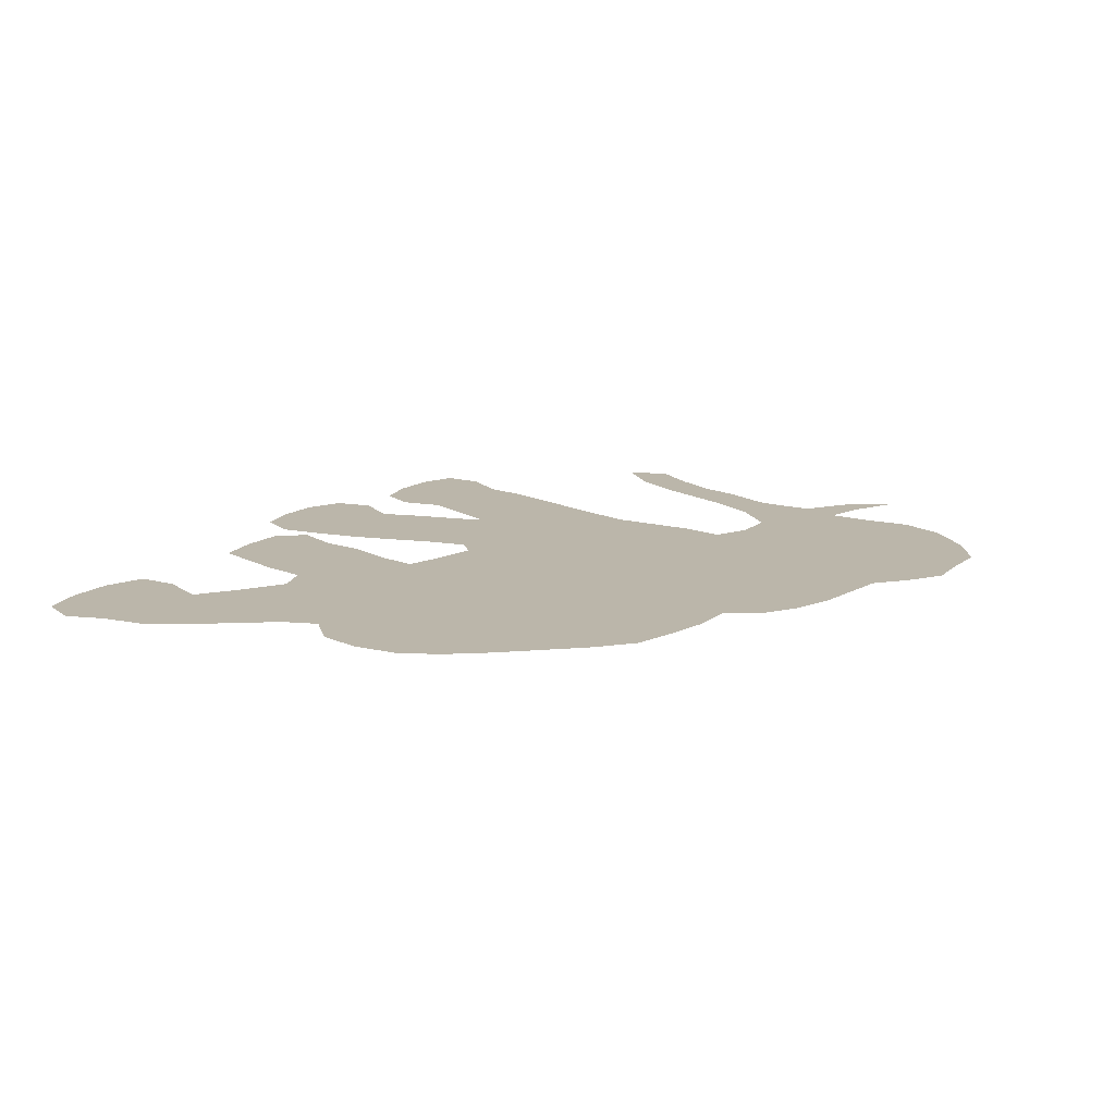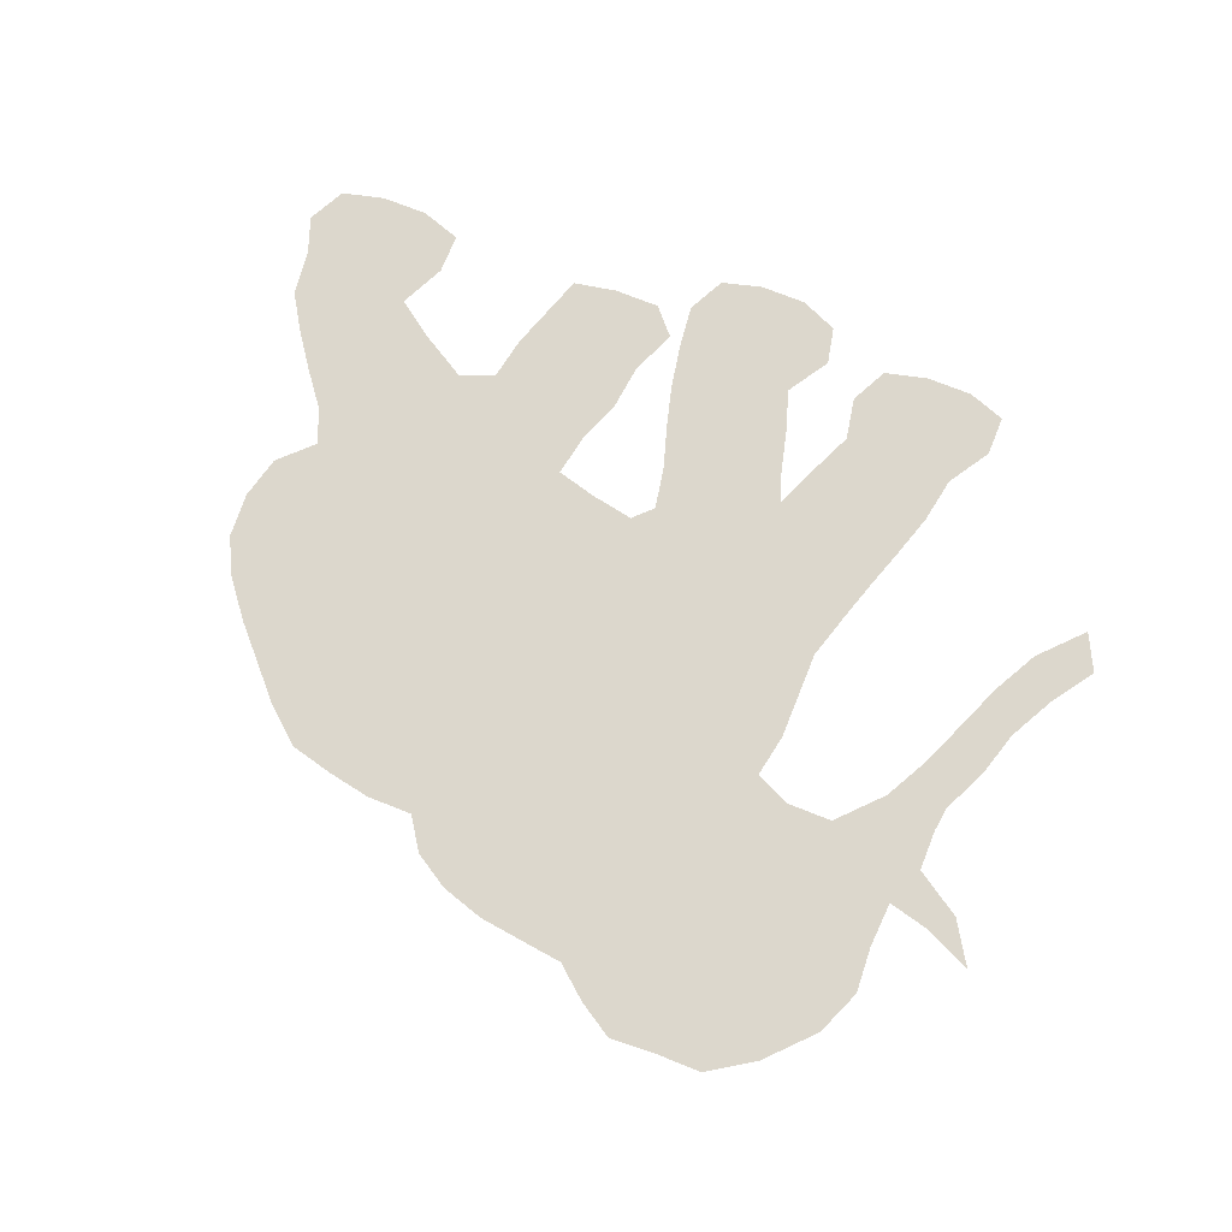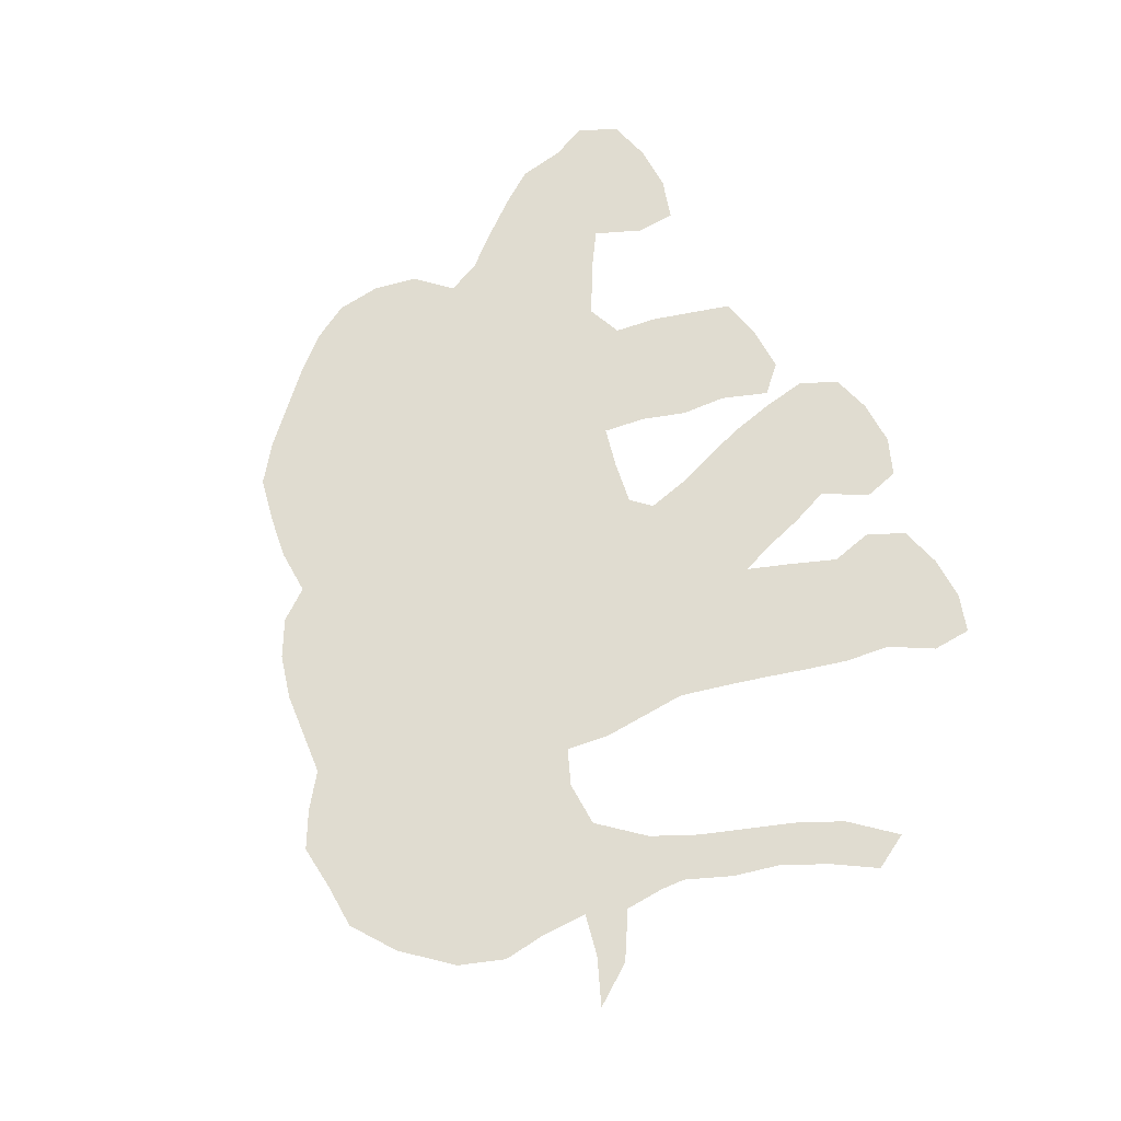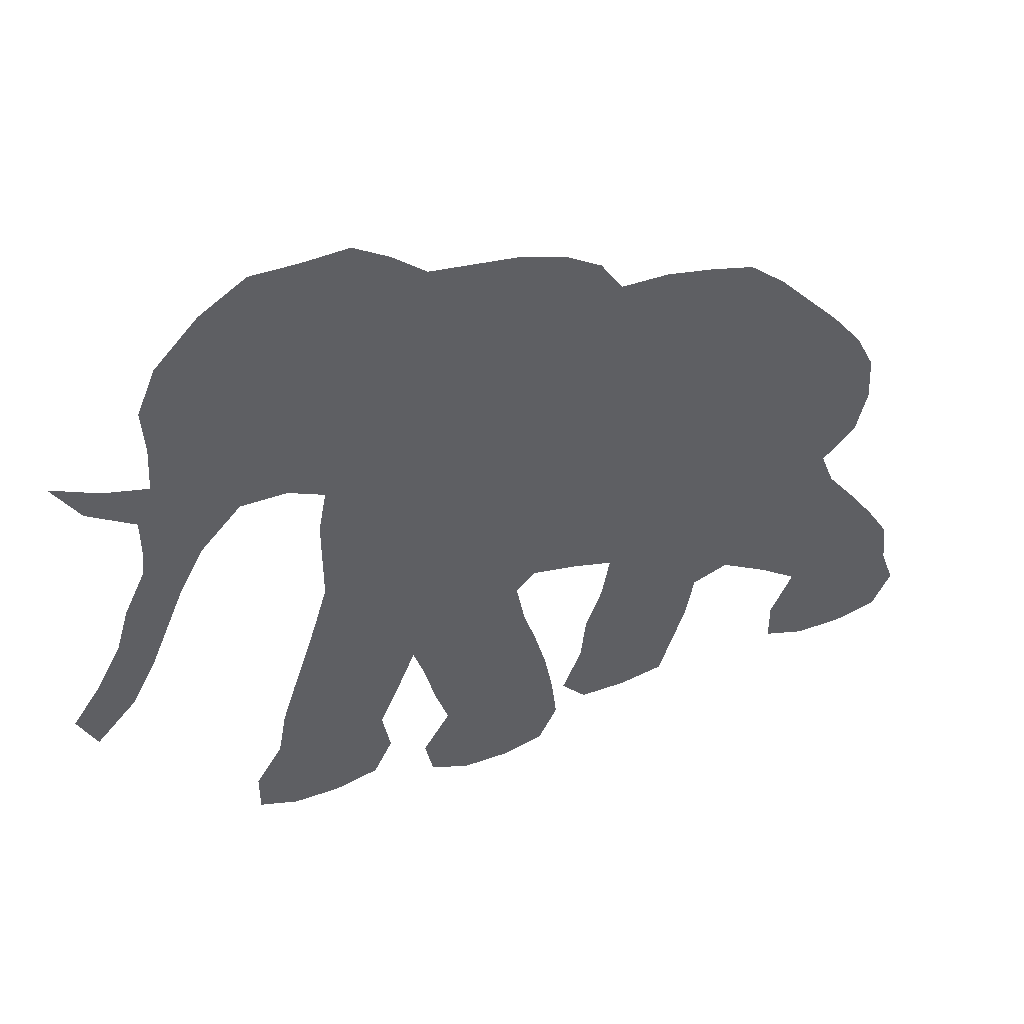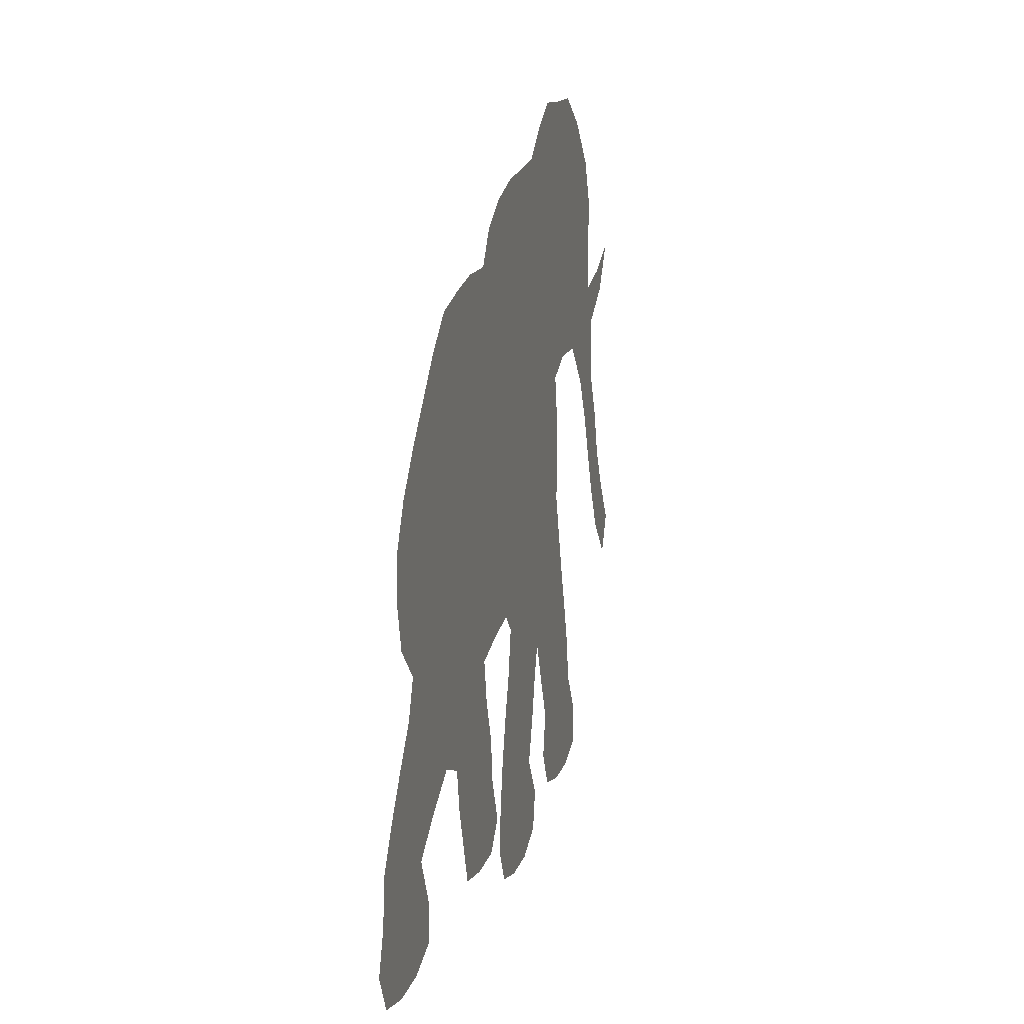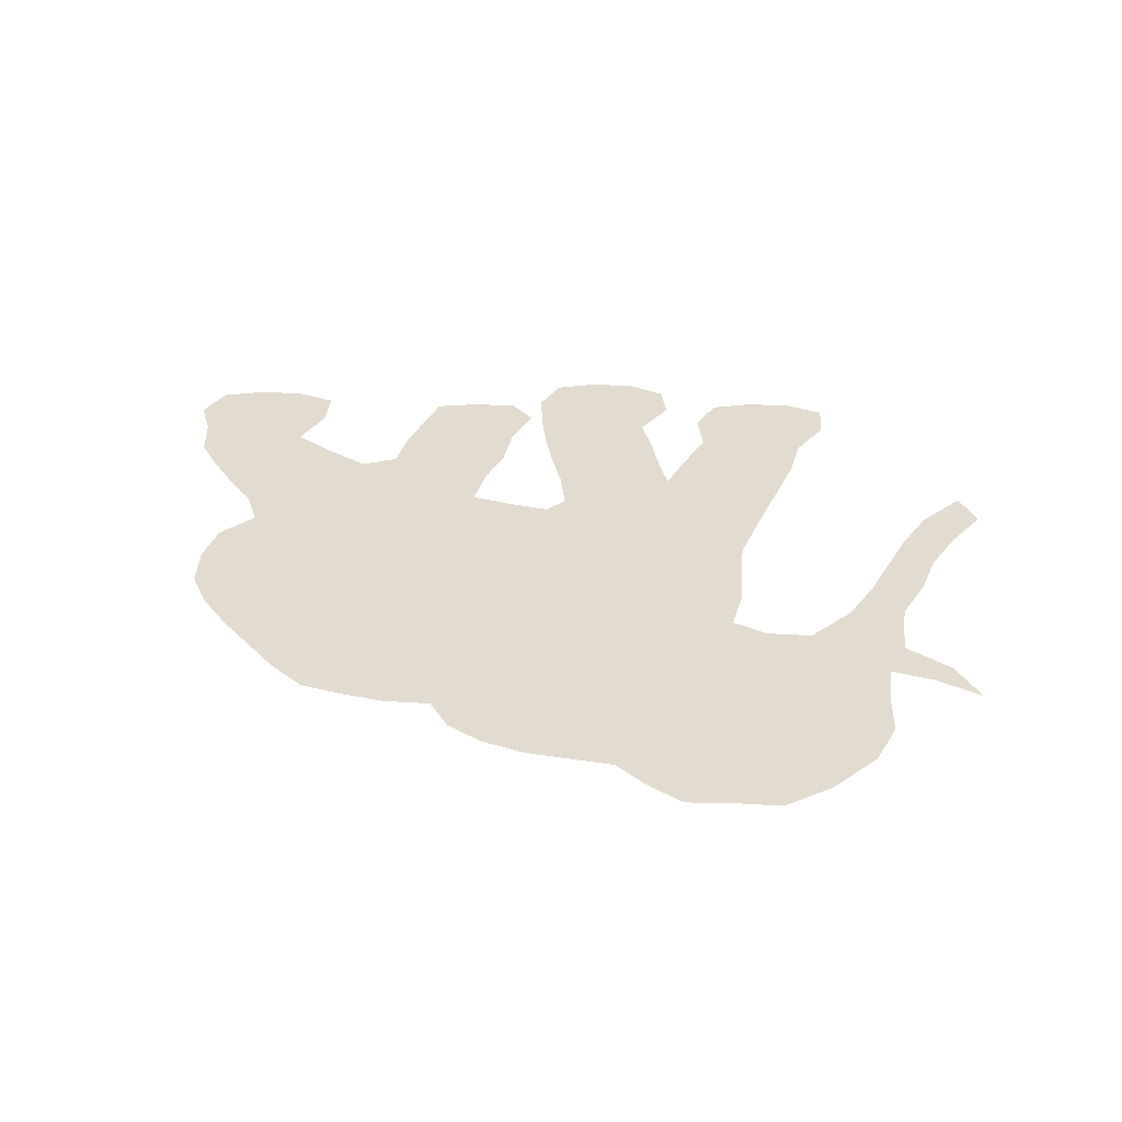
<metadata>
{"format":"obj","ext":"obj","renderer":"f3d","projection":"perspective","resolution":1024,"background":"white","views":[{"elev":14.0,"azim":121.8,"up":"+Z"},{"elev":72.8,"azim":-158.2,"up":"+Z"},{"elev":69.6,"azim":-119.6,"up":"+Z"},{"elev":46.9,"azim":-21.8,"up":"+Y"},{"elev":14.6,"azim":104.0,"up":"+Y"},{"elev":34.5,"azim":-175.3,"up":"+Z"}]}
</metadata>
<code>
v 0.1012 0.5179 0
v 0.1012 0.5625 0
v 0.0506 0.5952 0
v 0.02083 0.6429 0
v 0.07143 0.619 0
v 0.1191 0.6071 0
v 0.122 0.6577 0
v 0.1191 0.7083 0
v 0.1399 0.7589 0
v 0.1875 0.8095 0
v 0.2381 0.8423 0
v 0.2887 0.8423 0
v 0.3393 0.8452 0
v 0.378 0.8214 0
v 0.4137 0.7917 0
v 0.4613 0.7857 0
v 0.5089 0.7798 0
v 0.5565 0.7649 0
v 0.5952 0.7411 0
v 0.619 0.7054 0
v 0.6696 0.7054 0
v 0.7173 0.6964 0
v 0.7649 0.6845 0
v 0.8036 0.6518 0
v 0.8363 0.6161 0
v 0.872 0.5774 0
v 0.9048 0.5357 0
v 0.9256 0.494 0
v 0.9286 0.4435 0
v 0.9167 0.3958 0
v 0.881 0.3601 0
v 0.8958 0.3214 0
v 0.9256 0.2827 0
v 0.9554 0.2411 0
v 0.9792 0.2024 0
v 0.9851 0.1518 0
v 1 0.1101 0
v 0.9792 0.06845 0
v 0.9315 0.05655 0
v 0.881 0.05655 0
v 0.8363 0.07143 0
v 0.8363 0.1161 0
v 0.8601 0.1667 0
v 0.8185 0.1964 0
v 0.7679 0.2262 0
v 0.7292 0.2113 0
v 0.7202 0.1637 0
v 0.7054 0.1191 0
v 0.6905 0.0744 0
v 0.6429 0.06548 0
v 0.5923 0.06548 0
v 0.5655 0.09524 0
v 0.5863 0.1458 0
v 0.5923 0.1964 0
v 0.6101 0.244 0
v 0.619 0.2917 0
v 0.5744 0.3036 0
v 0.5268 0.3125 0
v 0.506 0.2917 0
v 0.5149 0.244 0
v 0.5298 0.1964 0
v 0.5417 0.1518 0
v 0.5506 0.1042 0
v 0.5565 0.05357 0
v 0.5357 0.01191 0
v 0.4911 0 0
v 0.4405 0 0
v 0.3988 0.01786 0
v 0.3899 0.05952 0
v 0.4196 0.1071 0
v 0.4048 0.1518 0
v 0.3929 0.1994 0
v 0.381 0.2351 0
v 0.3601 0.1845 0
v 0.3393 0.1369 0
v 0.3482 0.08929 0
v 0.3274 0.04762 0
v 0.2798 0.03571 0
v 0.2292 0.03571 0
v 0.1875 0.0506 0
v 0.1875 0.09524 0
v 0.2173 0.1429 0
v 0.2262 0.1935 0
v 0.2411 0.2411 0
v 0.256 0.2857 0
v 0.2708 0.3333 0
v 0.2857 0.3839 0
v 0.2857 0.4345 0
v 0.2857 0.4821 0
v 0.2946 0.5298 0
v 0.256 0.5476 0
v 0.2054 0.5476 0
v 0.1607 0.5 0
v 0.1339 0.4494 0
v 0.1131 0.3988 0
v 0.09226 0.3482 0
v 0.06548 0.2976 0
v 0.02083 0.25 0
v 0 0.2917 0
v 0.03274 0.3393 0
v 0.05952 0.3899 0
v 0.0744 0.4405 0
v 0.09821 0.4911 0
f 79 81 80
f 97 100 99
f 97 99 98
f 12 14 13
f 12 15 14
f 26 31 27
f 10 12 11
f 7 9 8
f 95 102 101
f 20 90 58
f 3 5 4
f 58 88 87
f 58 87 59
f 74 84 83
f 22 24 23
f 20 58 57
f 18 20 19
f 27 31 29
f 32 44 33
f 37 39 38
f 36 39 37
f 59 87 73
f 73 87 86
f 73 86 85
f 73 84 74
f 73 85 84
f 95 101 96
f 96 100 97
f 96 101 100
f 94 102 95
f 58 89 88
f 58 90 89
f 15 90 16
f 79 82 81
f 51 53 52
f 47 53 48
f 47 54 53
f 20 57 21
f 24 56 25
f 22 56 24
f 21 56 22
f 21 57 56
f 25 56 26
f 26 56 31
f 34 43 35
f 33 44 43
f 33 43 34
f 35 43 36
f 36 43 39
f 40 43 42
f 39 43 40
f 27 29 28
f 29 31 30
f 59 73 60
f 93 103 94
f 1 103 93
f 94 103 102
f 2 93 92
f 1 93 2
f 2 5 3
f 7 92 91
f 10 91 12
f 7 91 9
f 9 91 10
f 12 91 15
f 15 91 90
f 17 90 20
f 16 90 17
f 17 20 18
f 74 83 75
f 75 83 82
f 66 70 67
f 64 66 65
f 40 42 41
f 48 53 50
f 48 50 49
f 50 53 51
f 31 56 45
f 32 45 44
f 31 45 32
f 47 55 54
f 78 82 79
f 76 78 77
f 75 78 76
f 75 82 78
f 67 70 69
f 6 92 7
f 2 92 6
f 2 6 5
f 62 71 70
f 62 70 63
f 63 70 66
f 63 66 64
f 45 56 46
f 46 56 55
f 46 55 47
f 67 69 68
f 60 73 72
f 61 71 62
f 60 72 61
f 61 72 71

</code>
